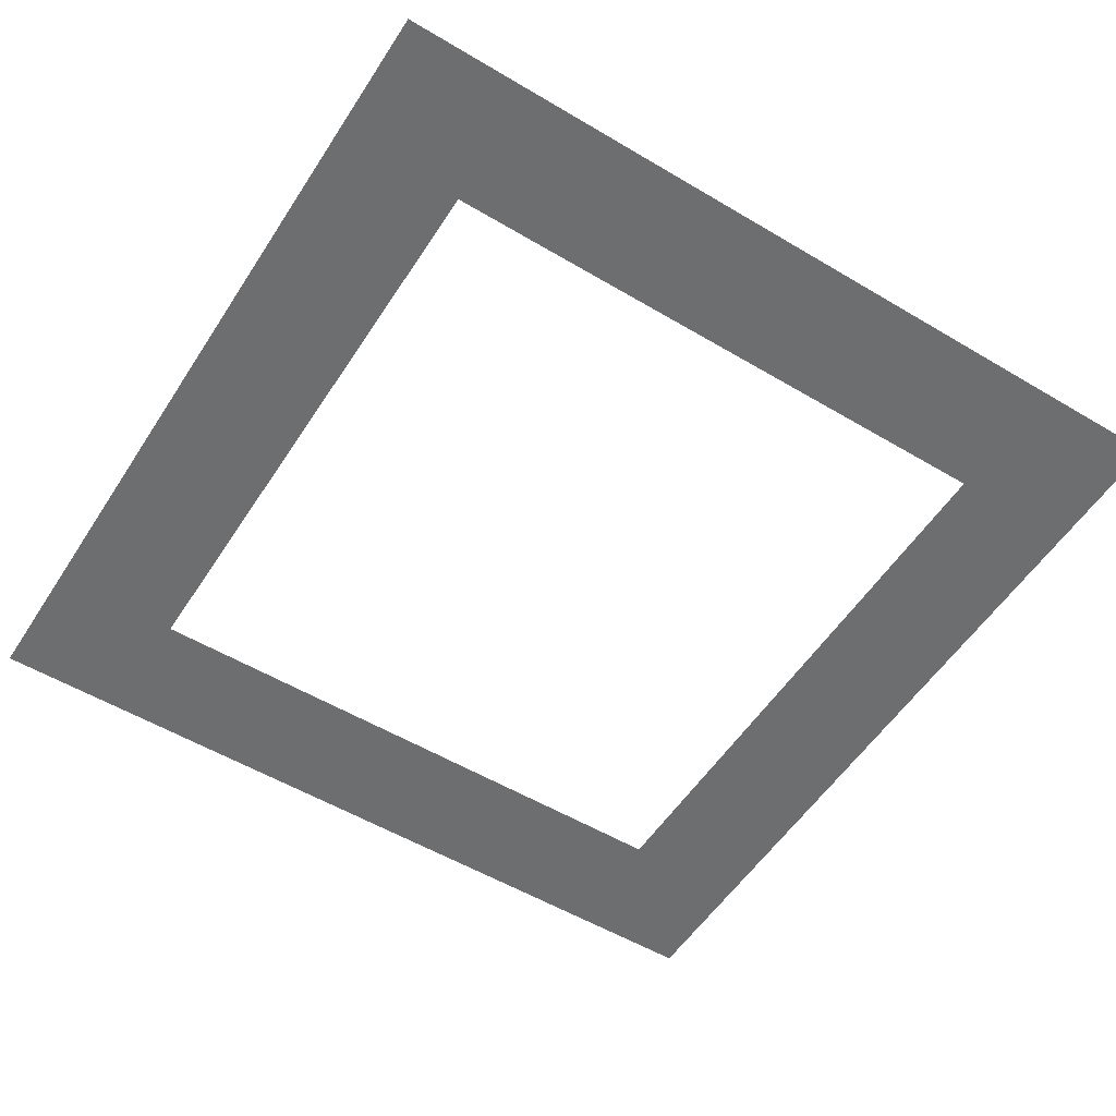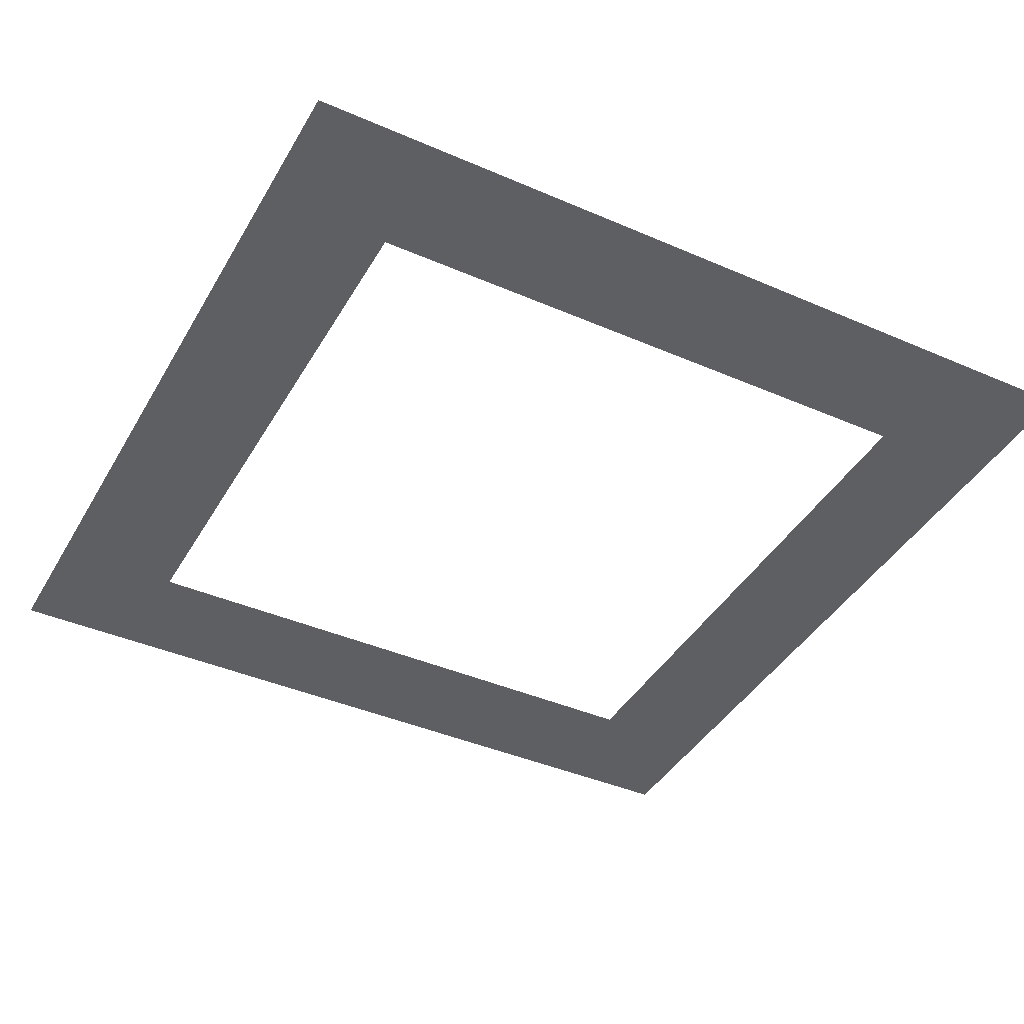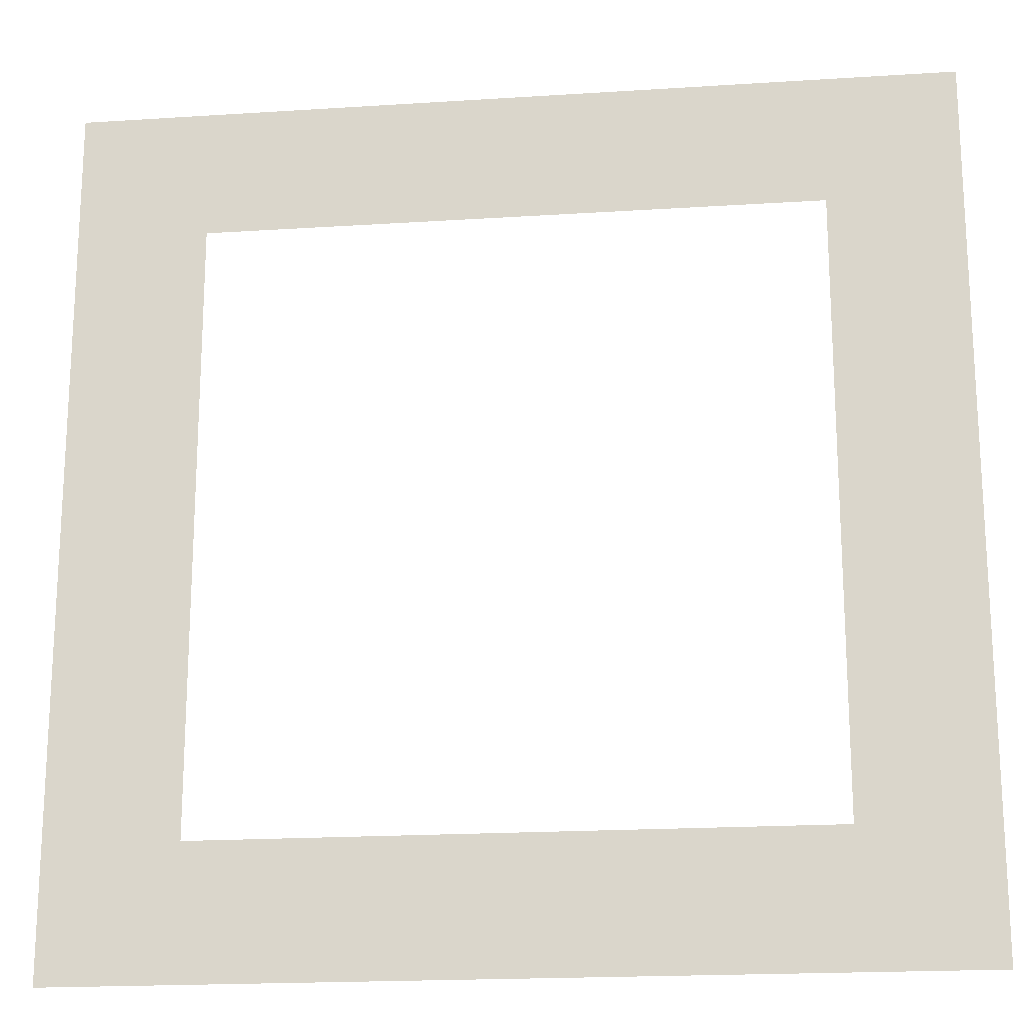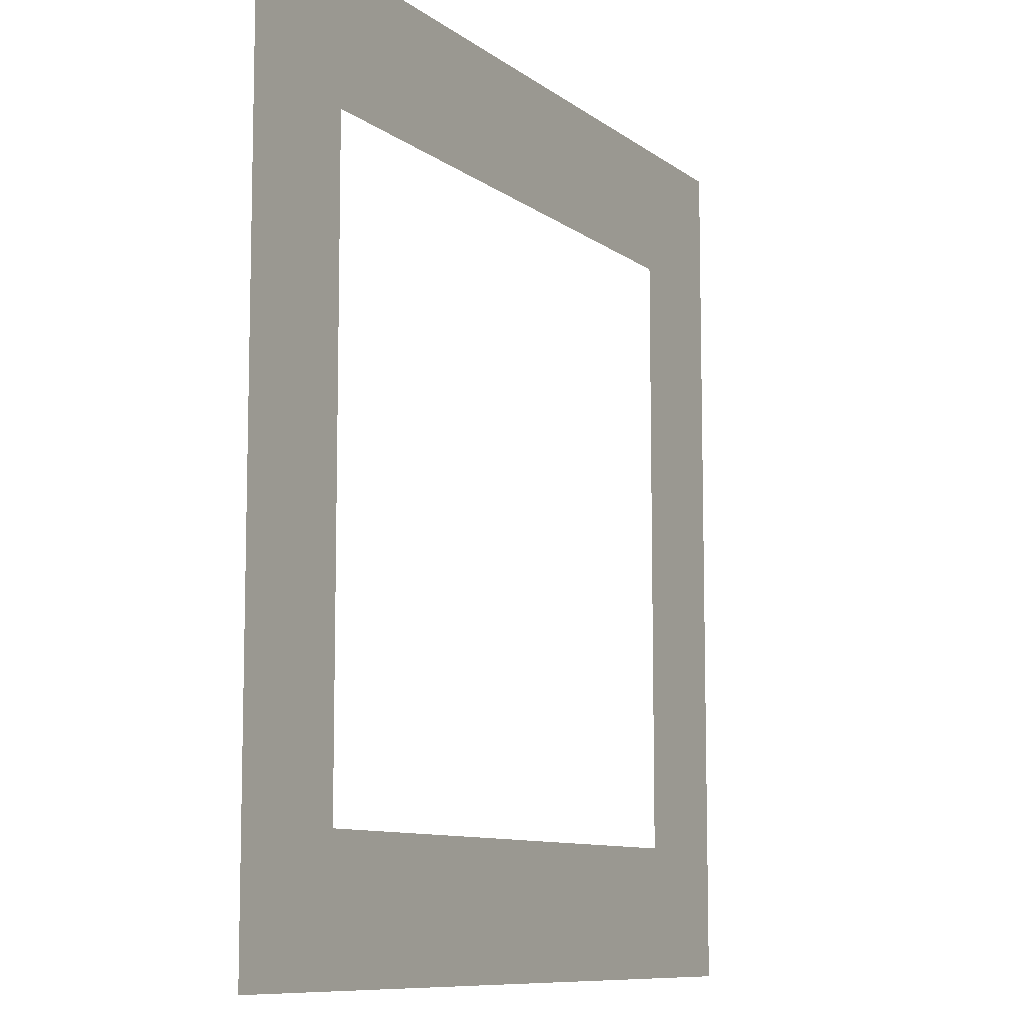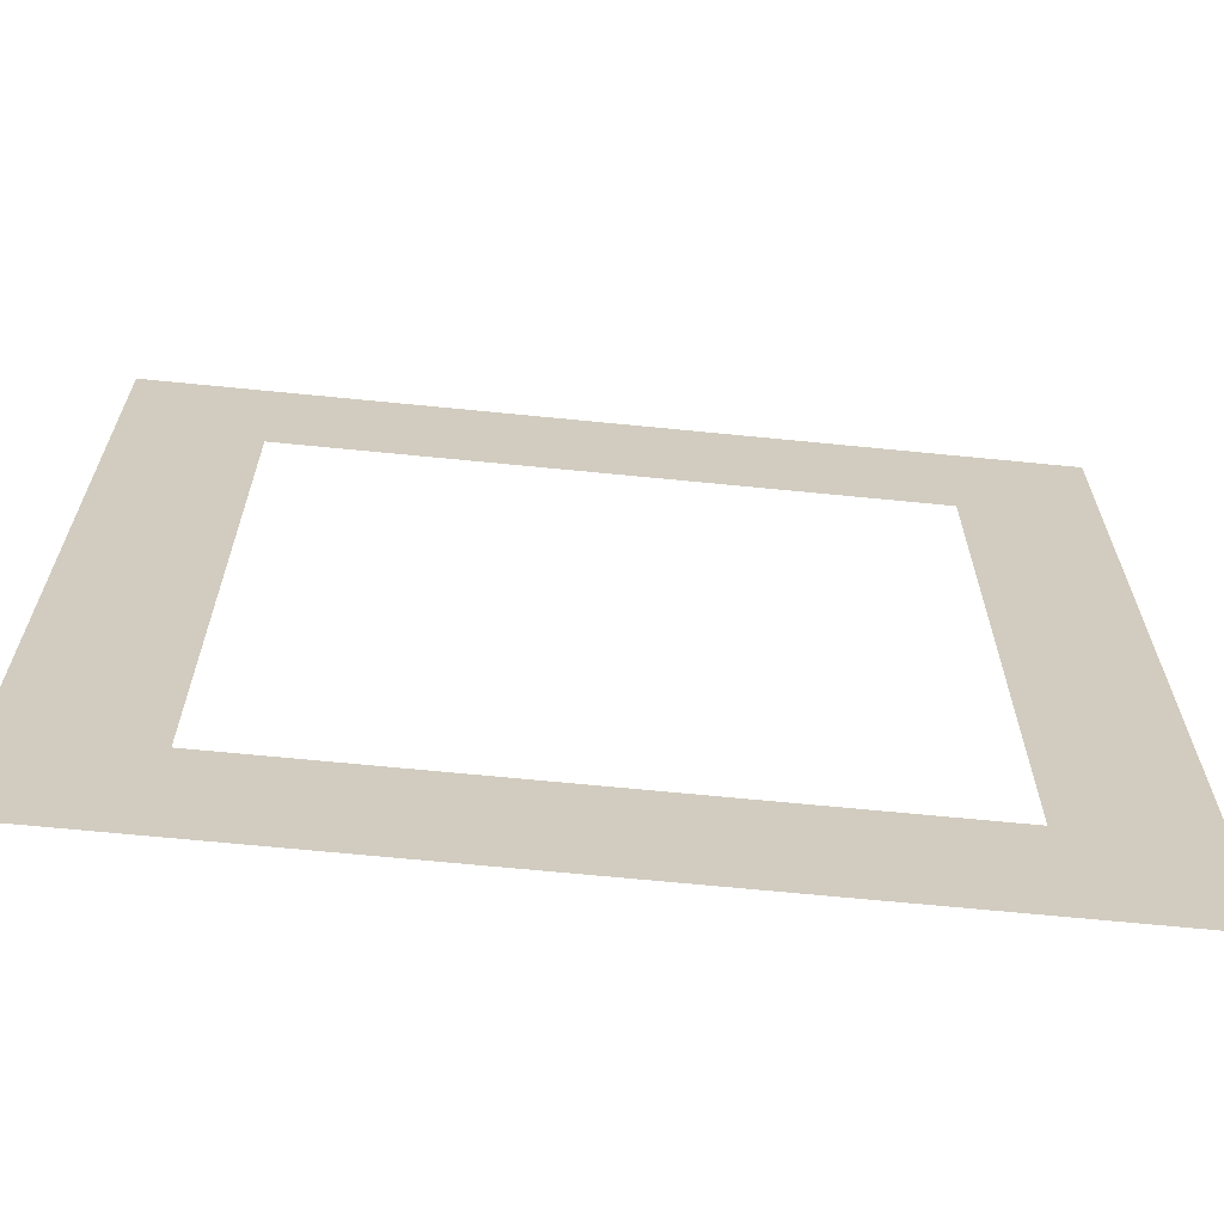
<metadata>
{"format":"obj","ext":"obj","renderer":"f3d","projection":"perspective","resolution":1024,"background":"white","views":[{"elev":-54.2,"azim":-32.3,"up":"+Z"},{"elev":-41.2,"azim":-117.8,"up":"+Z"},{"elev":-19.0,"azim":7.0,"up":"+Y"},{"elev":-9.3,"azim":118.6,"up":"+Y"},{"elev":-66.6,"azim":-5.7,"up":"+Y"}]}
</metadata>
<code>
v -7 4 0
v -7 2 0
v -5 4 0
v -5 2 0
v -6.7 3.7 0
v -6.7 2.3 0
v -5.3 3.7 0
v -5.3 2.3 0
f 7 8 4
f 8 6 2
f 6 5 1
f 5 7 3
f 3 7 4
f 4 8 2
f 2 6 1
f 1 5 3

</code>
